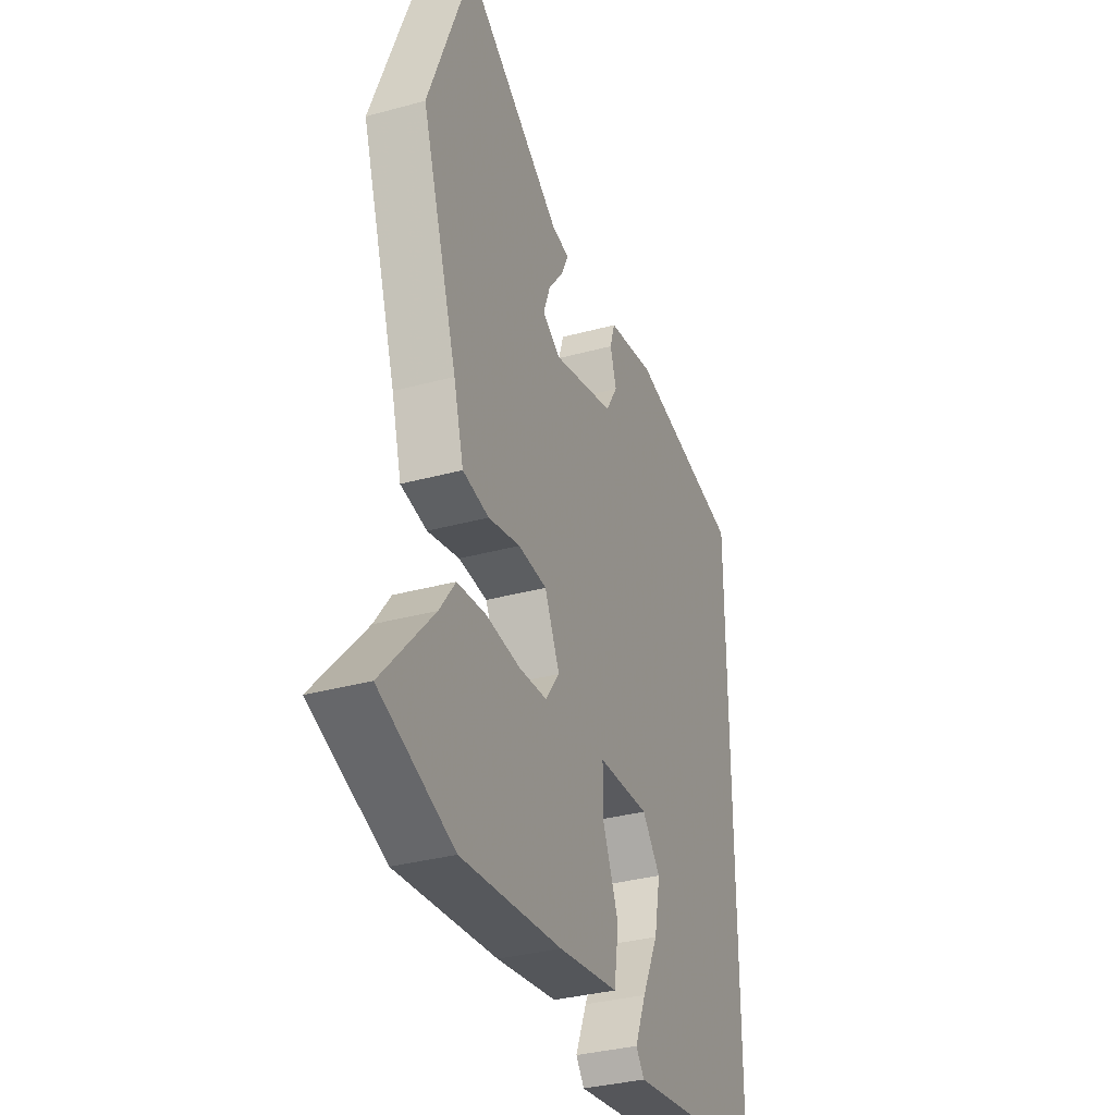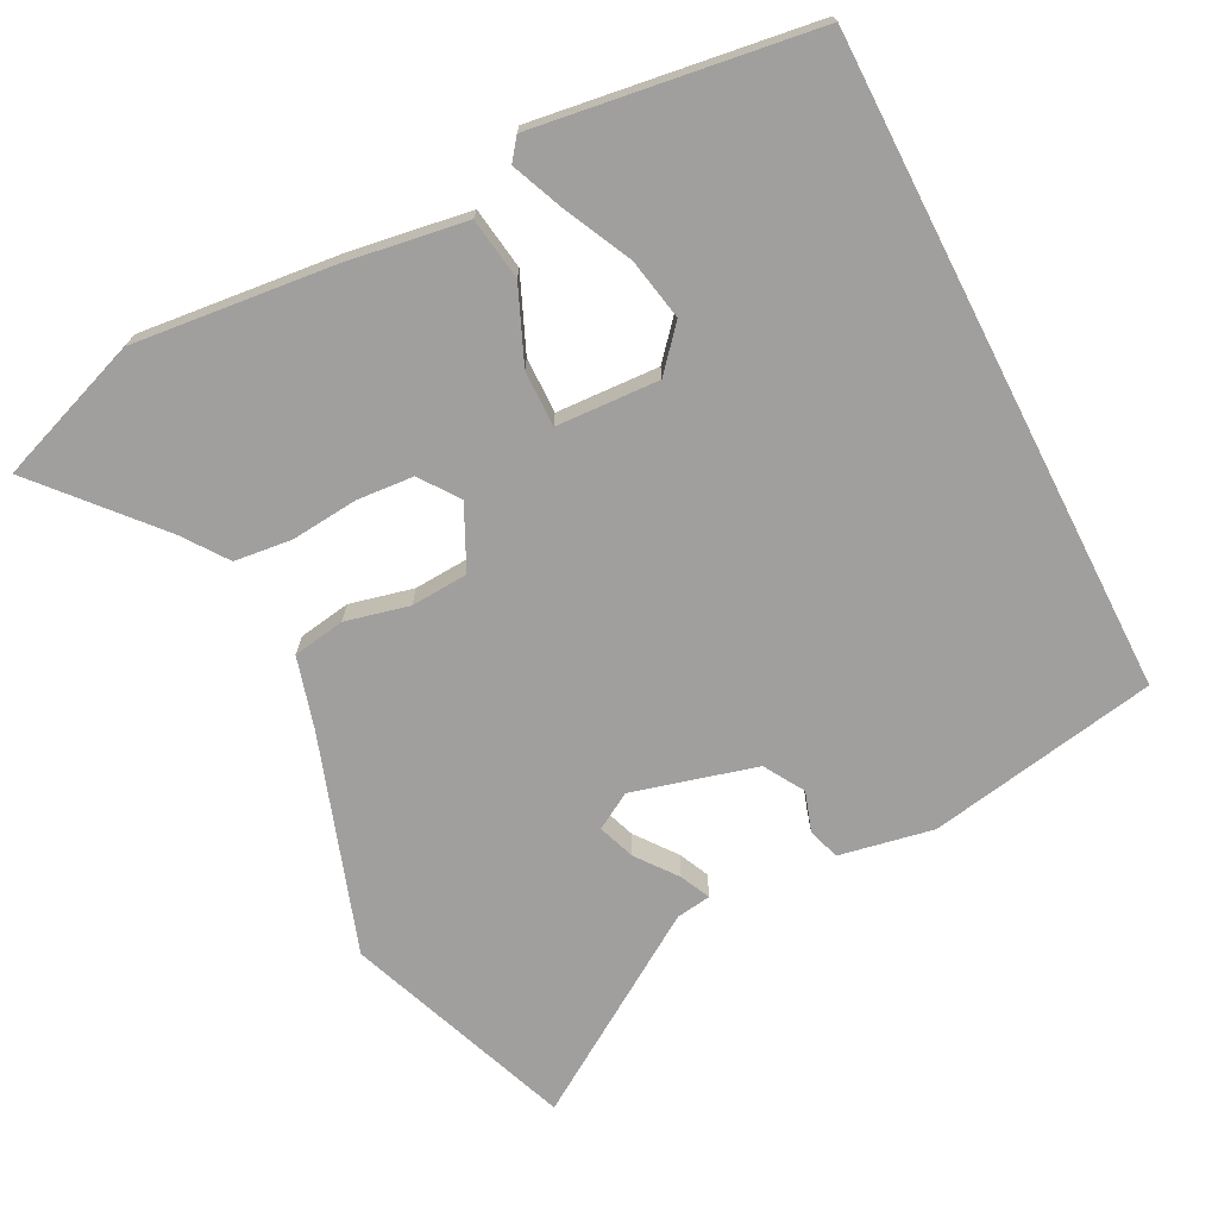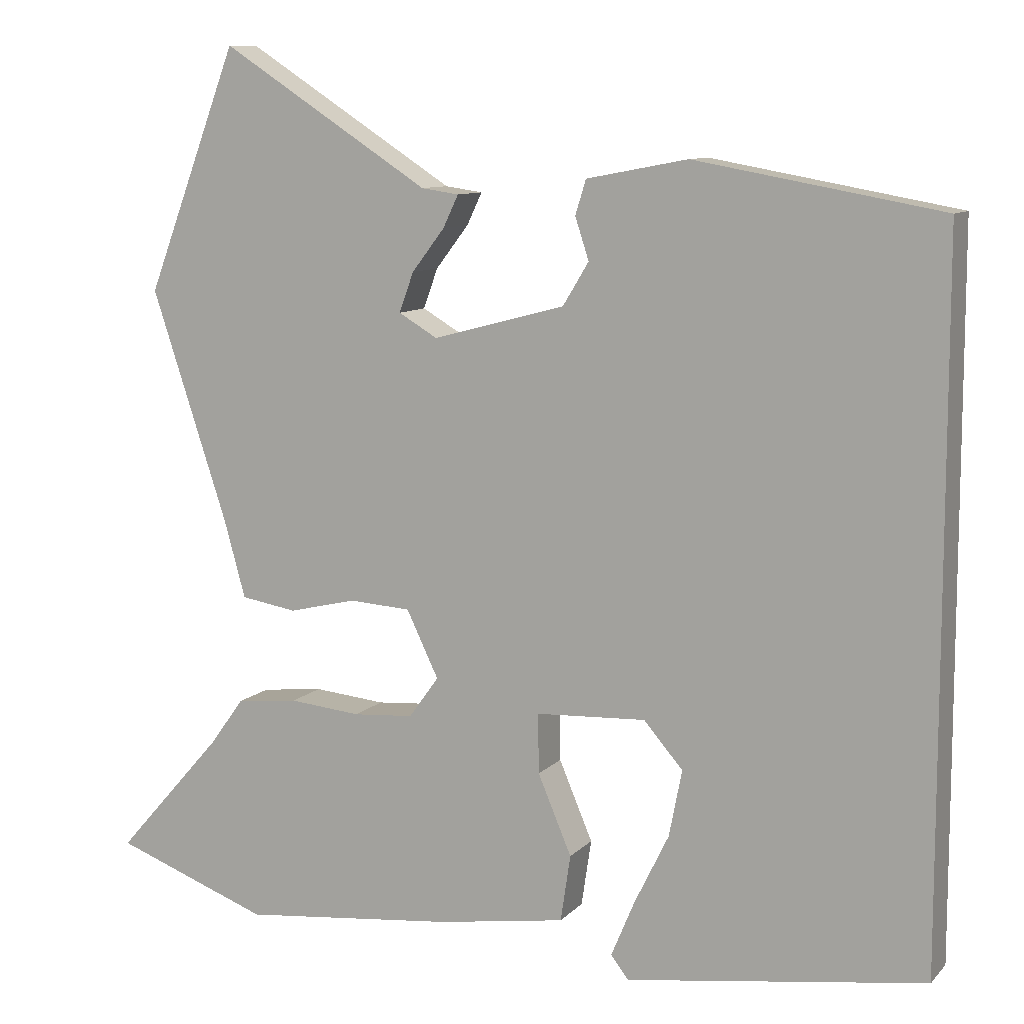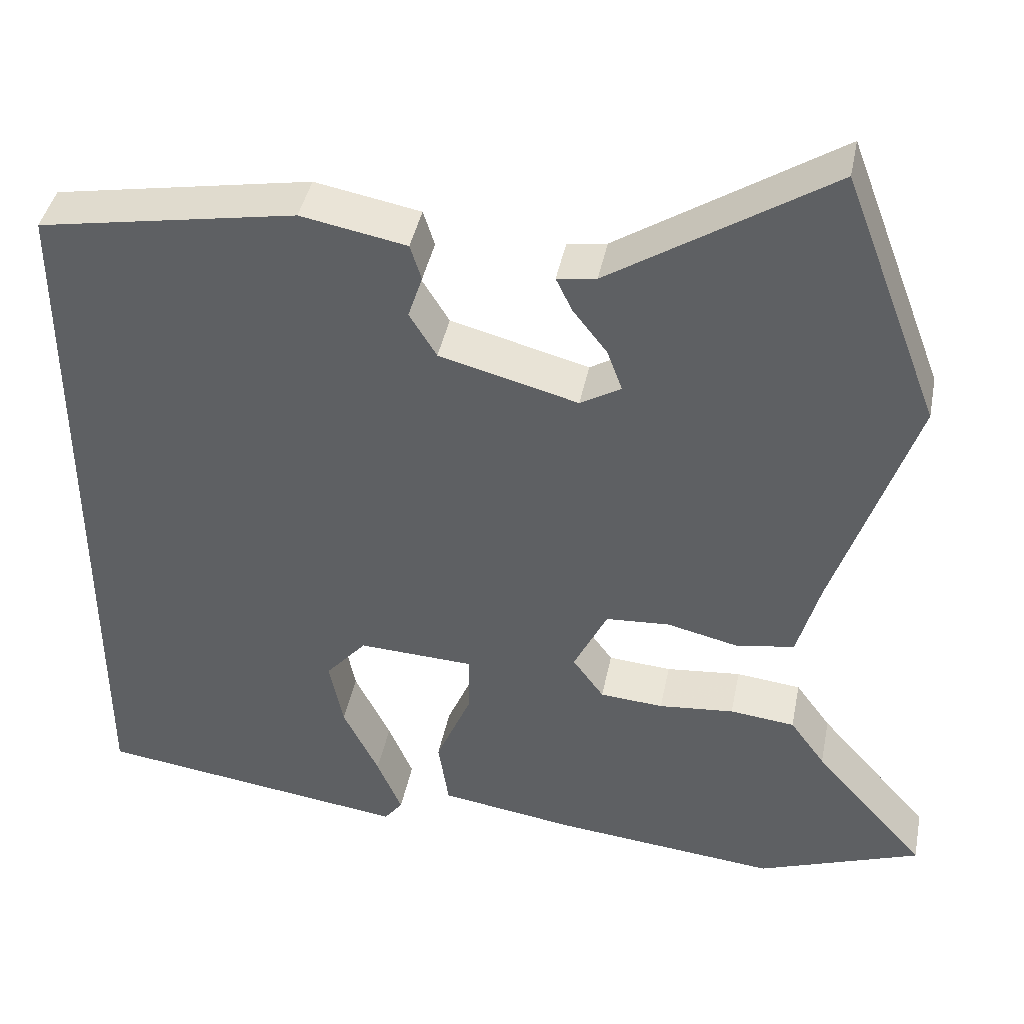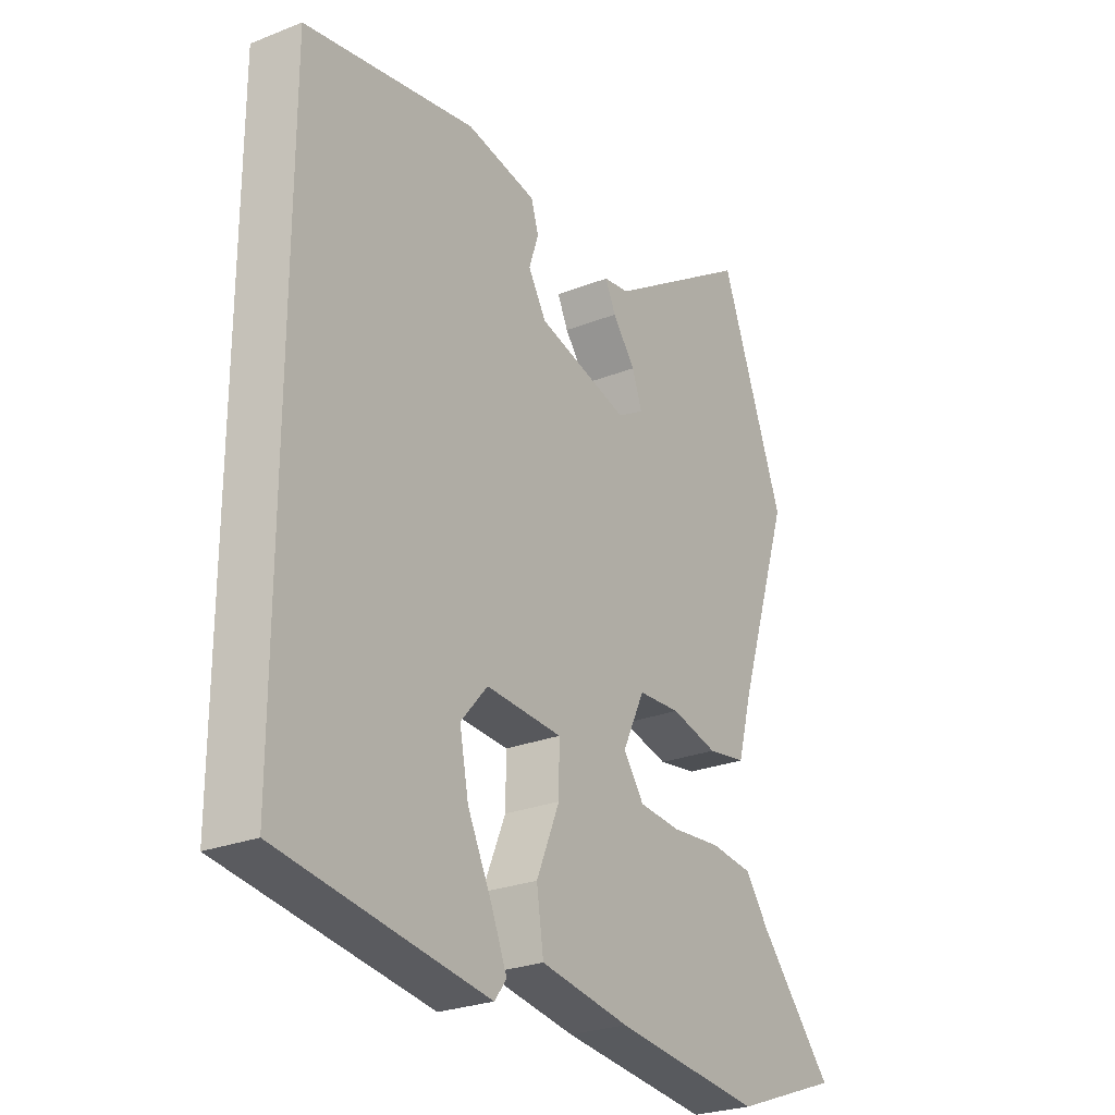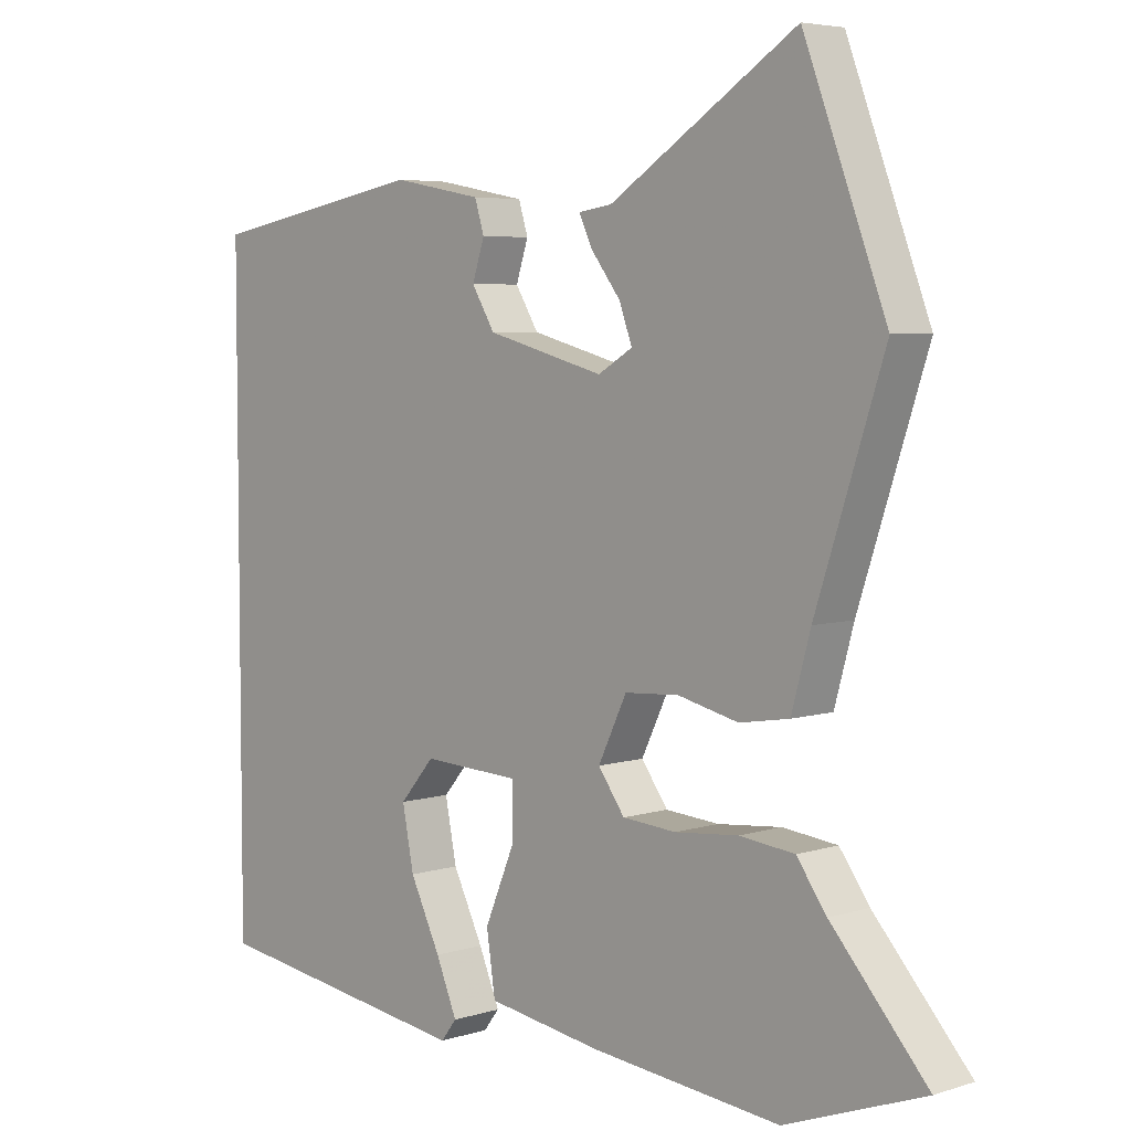
<metadata>
{"format":"obj","ext":"obj","renderer":"f3d","projection":"perspective","resolution":1024,"background":"white","views":[{"elev":-33.9,"azim":110.4,"up":"+Z"},{"elev":-71.3,"azim":-153.0,"up":"+Y"},{"elev":9.7,"azim":-155.9,"up":"+Z"},{"elev":41.9,"azim":11.2,"up":"+Z"},{"elev":-26.1,"azim":-57.9,"up":"+Z"},{"elev":5.1,"azim":45.7,"up":"+Z"}]}
</metadata>
<code>
v 0.636 0.07 -0.45
v 0.432 0.07 -0.525
v 0.152 0.07 -0.496
v -0.016 0.07 -0.47
v -0.029 0.07 -0.383
v 0.015 0.07 -0.279
v 0.016 0.07 -0.201
v -0.128 0.07 -0.194
v -0.179 0.07 -0.253
v -0.162 0.07 -0.34
v -0.117 0.07 -0.432
v -0.086 0.07 -0.506
v -0.109 0.07 -0.536
v -0.5 0.07 -0.481
v -0.5 0.07 0.44
v -0.178 0.07 0.498
v -0.046 0.07 0.473
v -0.032 0.07 0.428
v -0.05 0.07 0.373
v -0.016 0.07 0.317
v 0.157 0.07 0.271
v 0.208 0.07 0.301
v 0.189 0.07 0.353
v 0.146 0.07 0.409
v 0.126 0.07 0.451
v 0.175 0.07 0.458
v 0.449 0.07 0.635
v 0.57 0.07 0.317
v 0.47 0.07 0.015
v 0.442 0.07 -0.086
v 0.369 0.07 -0.098
v 0.28 0.07 -0.077
v 0.2 0.07 -0.082
v 0.158 0.07 -0.169
v 0.197 0.07 -0.223
v 0.276 0.07 -0.229
v 0.37 0.07 -0.22
v 0.451 0.07 -0.229
v 0.495 0.07 -0.29
v 0.636 0 -0.45
v 0.432 0 -0.525
v 0.152 0 -0.496
v -0.016 0 -0.47
v -0.029 0 -0.383
v 0.015 0 -0.279
v 0.016 0 -0.201
v -0.128 0 -0.194
v -0.179 0 -0.253
v -0.162 0 -0.34
v -0.117 0 -0.432
v -0.086 0 -0.506
v -0.109 0 -0.536
v -0.5 0 -0.481
v -0.5 0 0.44
v -0.178 0 0.498
v -0.046 0 0.473
v -0.032 0 0.428
v -0.05 0 0.373
v -0.016 0 0.317
v 0.157 0 0.271
v 0.208 0 0.301
v 0.189 0 0.353
v 0.146 0 0.409
v 0.126 0 0.451
v 0.175 0 0.458
v 0.449 0 0.635
v 0.57 0 0.317
v 0.47 0 0.015
v 0.442 0 -0.086
v 0.369 0 -0.098
v 0.28 0 -0.077
v 0.2 0 -0.082
v 0.158 0 -0.169
v 0.197 0 -0.223
v 0.276 0 -0.229
v 0.37 0 -0.22
v 0.451 0 -0.229
v 0.495 0 -0.29
f 36 37 38 39
f 4 5 6
f 3 4 6
f 2 3 6
f 1 2 6
f 39 1 6
f 36 39 6
f 35 36 6
f 34 35 6 7
f 33 34 7 8
f 29 30 31 32
f 29 32 33
f 26 27 28 29
f 25 26 29
f 24 25 29
f 23 24 29
f 22 23 29
f 29 33 8
f 22 29 8
f 21 22 8
f 17 18 19
f 16 17 19
f 15 16 19
f 14 15 19
f 14 19 20
f 12 13 14
f 11 12 14
f 10 11 14
f 9 10 14
f 14 20 21
f 9 14 21
f 8 9 21
f 78 77 76 75
f 45 44 43
f 45 43 42
f 45 42 41
f 45 41 40
f 45 40 78
f 45 78 75
f 45 75 74
f 46 45 74 73
f 47 46 73 72
f 71 70 69 68
f 72 71 68
f 68 67 66 65
f 68 65 64
f 68 64 63
f 68 63 62
f 68 62 61
f 47 72 68
f 47 68 61
f 47 61 60
f 58 57 56
f 58 56 55
f 58 55 54
f 58 54 53
f 59 58 53
f 53 52 51
f 53 51 50
f 53 50 49
f 53 49 48
f 60 59 53
f 60 53 48
f 60 48 47
f 1 40 41 2
f 2 41 42 3
f 3 42 43 4
f 4 43 44 5
f 5 44 45 6
f 6 45 46 7
f 7 46 47 8
f 8 47 48 9
f 9 48 49 10
f 10 49 50 11
f 11 50 51 12
f 12 51 52 13
f 13 52 53 14
f 14 53 54 15
f 15 54 55 16
f 16 55 56 17
f 17 56 57 18
f 18 57 58 19
f 19 58 59 20
f 20 59 60 21
f 21 60 61 22
f 22 61 62 23
f 23 62 63 24
f 24 63 64 25
f 25 64 65 26
f 26 65 66 27
f 27 66 67 28
f 28 67 68 29
f 29 68 69 30
f 30 69 70 31
f 31 70 71 32
f 32 71 72 33
f 33 72 73 34
f 34 73 74 35
f 35 74 75 36
f 36 75 76 37
f 37 76 77 38
f 38 77 78 39
f 39 78 40 1

</code>
